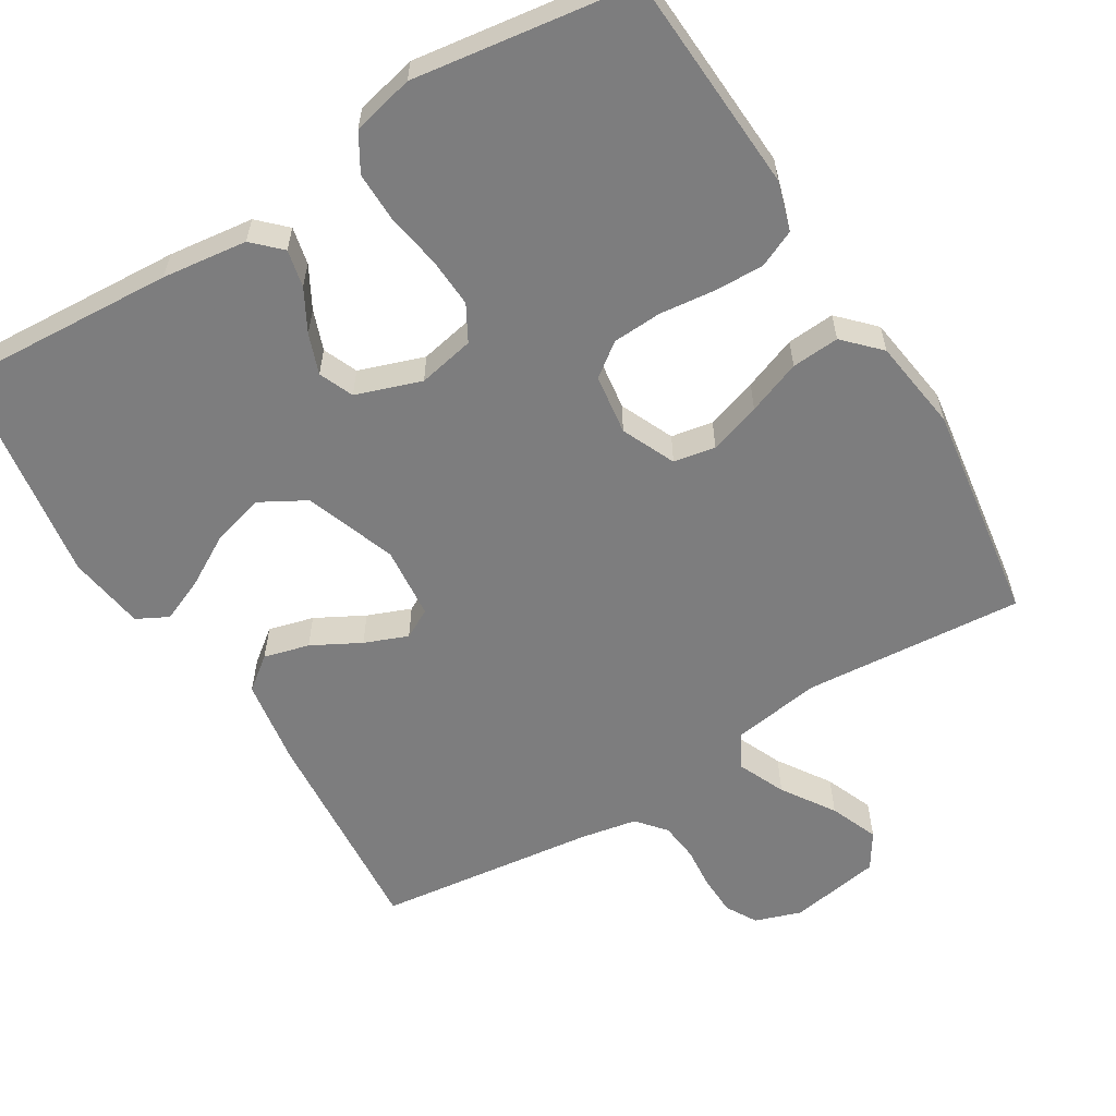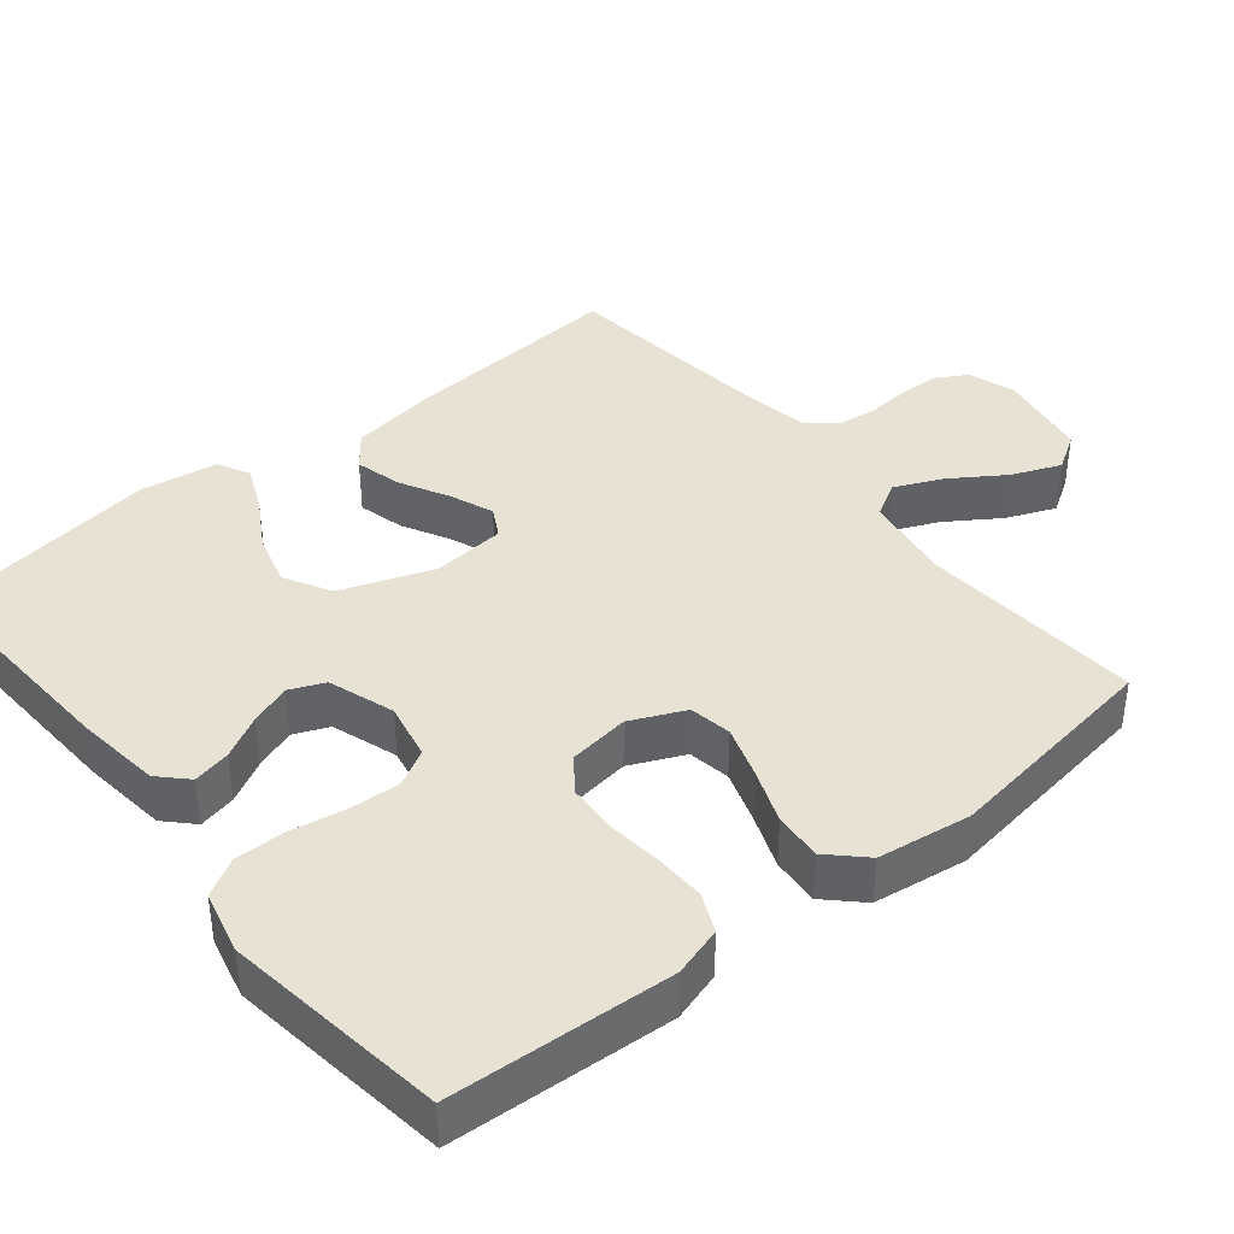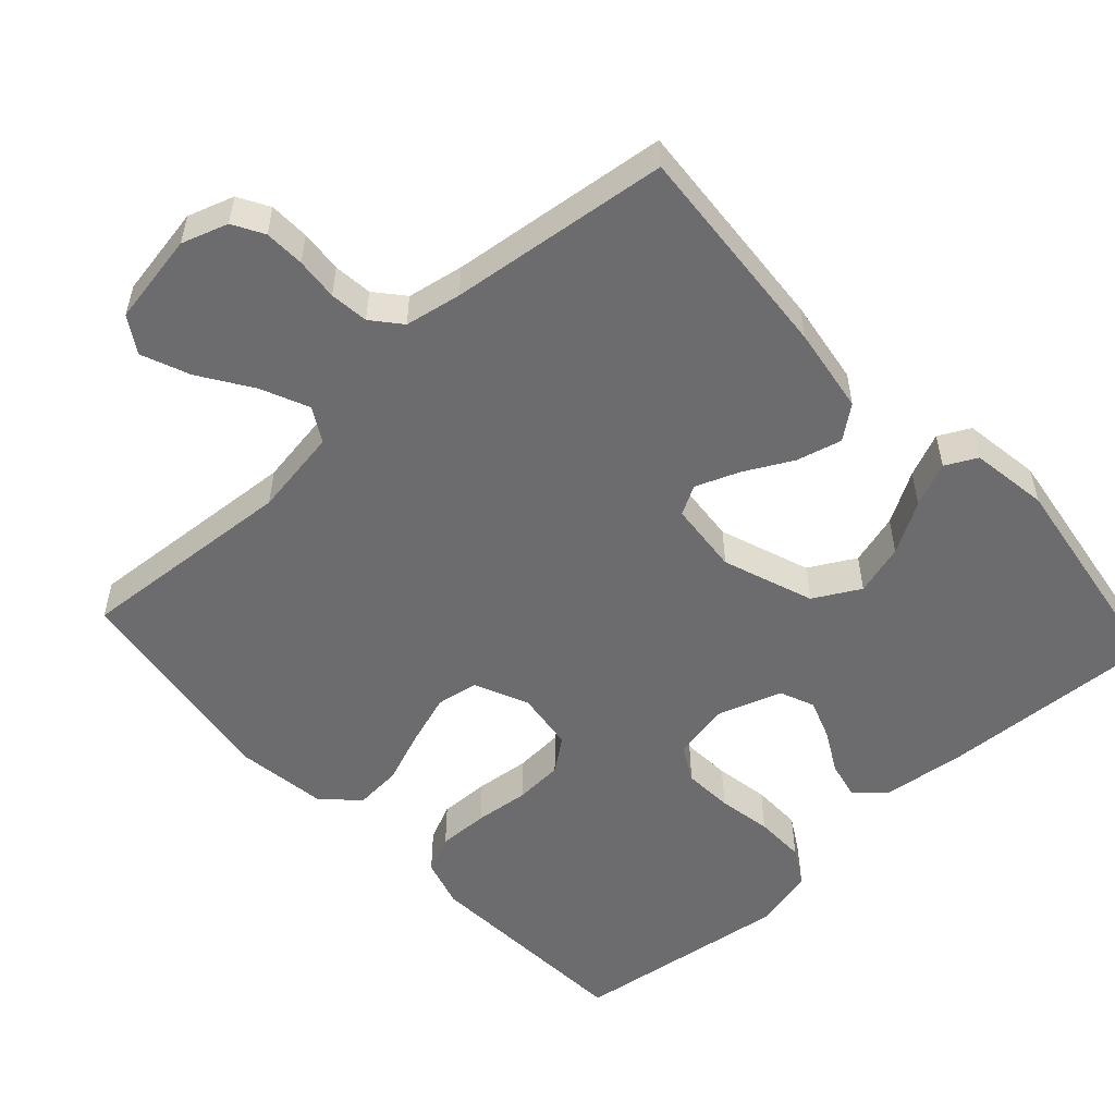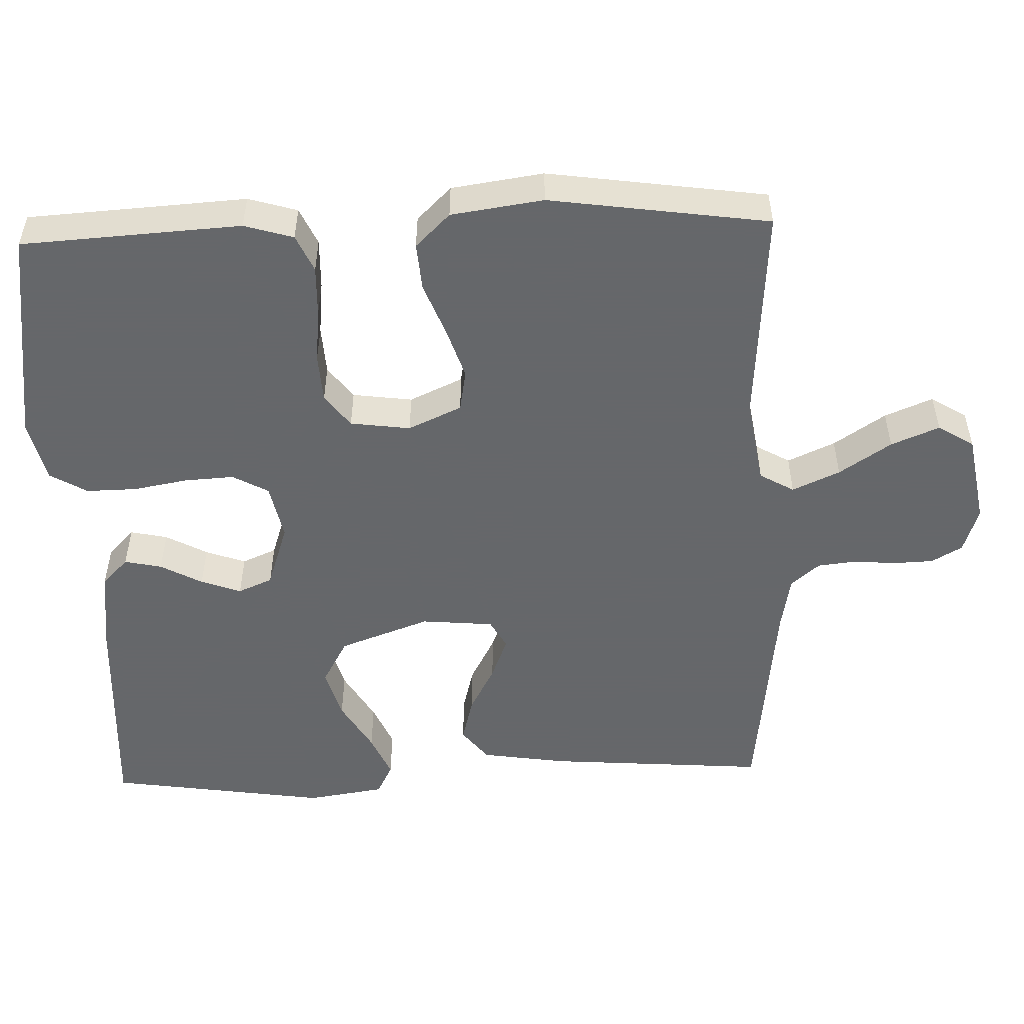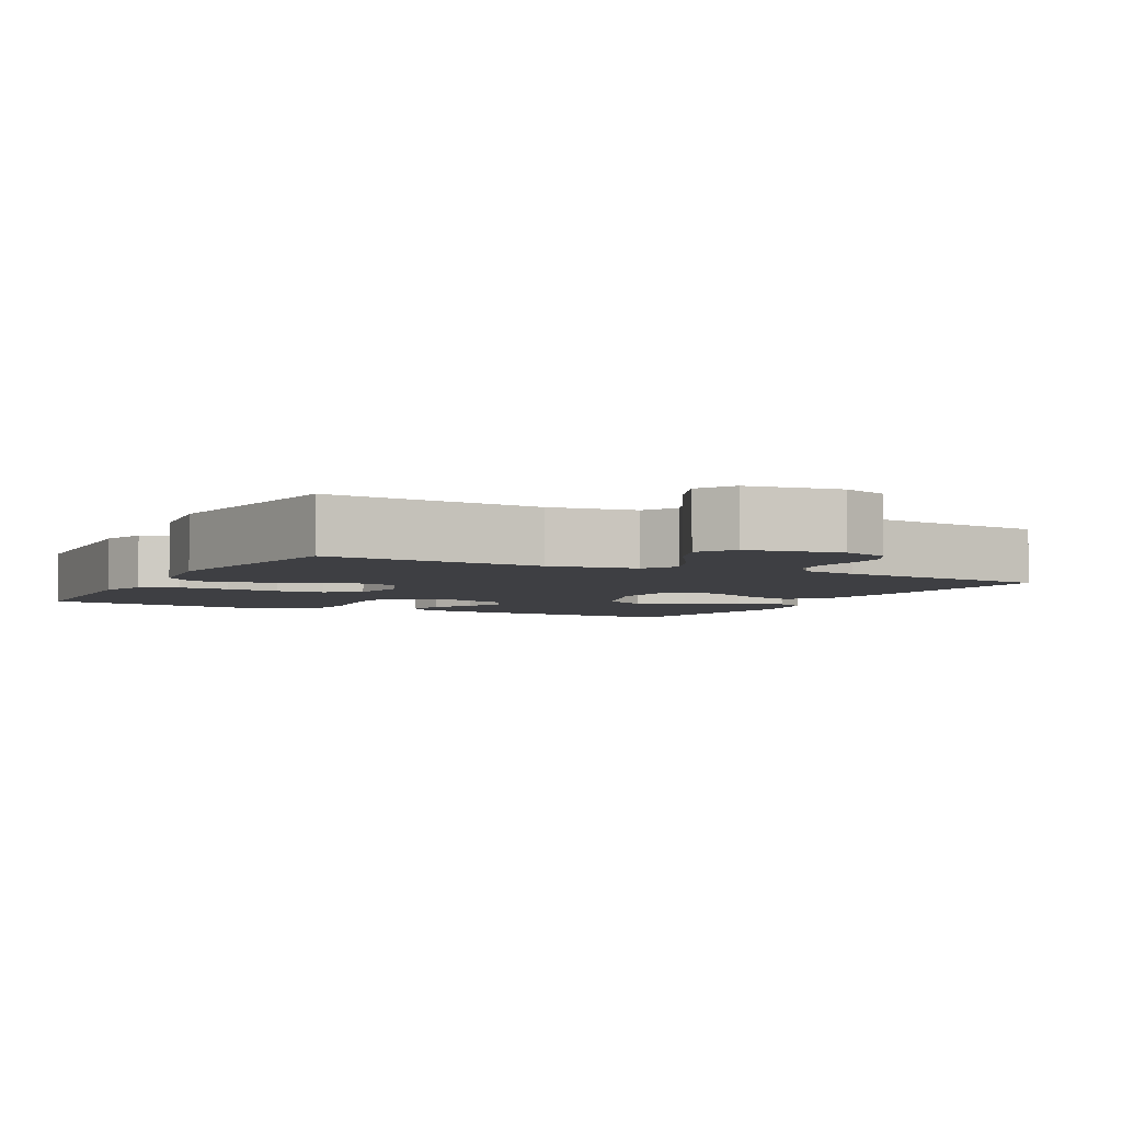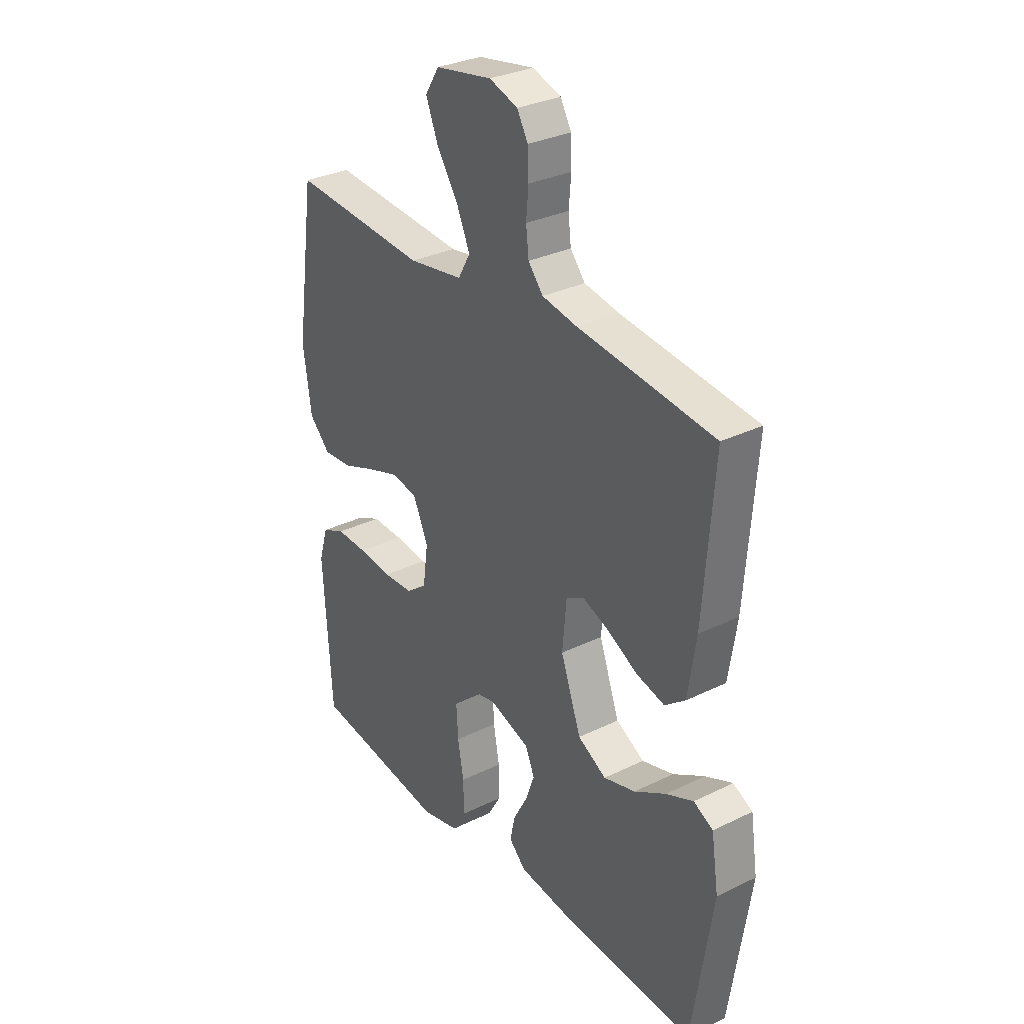
<metadata>
{"format":"obj","ext":"obj","renderer":"f3d","projection":"perspective","resolution":1024,"background":"white","views":[{"elev":-59.1,"azim":-148.8,"up":"+Y"},{"elev":40.0,"azim":-129.1,"up":"+Y"},{"elev":-53.8,"azim":42.5,"up":"+Y"},{"elev":-52.0,"azim":-88.0,"up":"+Y"},{"elev":-4.2,"azim":-27.7,"up":"+Y"},{"elev":31.2,"azim":55.1,"up":"+Z"}]}
</metadata>
<code>
v -0.5 0.07 -0.5
v -0.518 0.07 -0.2
v -0.498 0.07 -0.133
v -0.447 0.07 -0.11
v -0.378 0.07 -0.112
v -0.304 0.07 -0.12
v -0.237 0.07 -0.116
v -0.192 0.07 -0.082
v -0.181 0.07 0
v -0.214 0.07 0.073
v -0.271 0.07 0.083
v -0.341 0.07 0.06
v -0.414 0.07 0.032
v -0.479 0.07 0.027
v -0.525 0.07 0.074
v -0.543 0.07 0.2
v -0.5 0.07 0.5
v -0.2 0.07 0.478
v -0.08 0.07 0.497
v -0.053 0.07 0.544
v -0.082 0.07 0.609
v -0.129 0.07 0.68
v -0.156 0.07 0.746
v -0.125 0.07 0.795
v 0 0.07 0.817
v 0.063 0.07 0.796
v 0.087 0.07 0.754
v 0.089 0.07 0.699
v 0.084 0.07 0.641
v 0.09 0.07 0.588
v 0.123 0.07 0.549
v 0.2 0.07 0.535
v 0.5 0.07 0.5
v 0.477 0.07 0.2
v 0.459 0.07 0.082
v 0.414 0.07 0.047
v 0.352 0.07 0.063
v 0.286 0.07 0.098
v 0.227 0.07 0.121
v 0.187 0.07 0.099
v 0.178 0.07 0
v 0.223 0.07 -0.124
v 0.286 0.07 -0.159
v 0.356 0.07 -0.139
v 0.426 0.07 -0.098
v 0.486 0.07 -0.072
v 0.529 0.07 -0.094
v 0.545 0.07 -0.2
v 0.5 0.07 -0.5
v 0.2 0.07 -0.484
v 0.084 0.07 -0.47
v 0.047 0.07 -0.434
v 0.058 0.07 -0.383
v 0.089 0.07 -0.326
v 0.109 0.07 -0.271
v 0.089 0.07 -0.224
v 0 0.07 -0.194
v -0.077 0.07 -0.21
v -0.104 0.07 -0.259
v -0.1 0.07 -0.327
v -0.087 0.07 -0.401
v -0.086 0.07 -0.47
v -0.116 0.07 -0.521
v -0.2 0.07 -0.541
v -0.5 0 -0.5
v -0.518 0 -0.2
v -0.498 0 -0.133
v -0.447 0 -0.11
v -0.378 0 -0.112
v -0.304 0 -0.12
v -0.237 0 -0.116
v -0.192 0 -0.082
v -0.181 0 0
v -0.214 0 0.073
v -0.271 0 0.083
v -0.341 0 0.06
v -0.414 0 0.032
v -0.479 0 0.027
v -0.525 0 0.074
v -0.543 0 0.2
v -0.5 0 0.5
v -0.2 0 0.478
v -0.08 0 0.497
v -0.053 0 0.544
v -0.082 0 0.609
v -0.129 0 0.68
v -0.156 0 0.746
v -0.125 0 0.795
v 0 0 0.817
v 0.063 0 0.796
v 0.087 0 0.754
v 0.089 0 0.699
v 0.084 0 0.641
v 0.09 0 0.588
v 0.123 0 0.549
v 0.2 0 0.535
v 0.5 0 0.5
v 0.477 0 0.2
v 0.459 0 0.082
v 0.414 0 0.047
v 0.352 0 0.063
v 0.286 0 0.098
v 0.227 0 0.121
v 0.187 0 0.099
v 0.178 0 0
v 0.223 0 -0.124
v 0.286 0 -0.159
v 0.356 0 -0.139
v 0.426 0 -0.098
v 0.486 0 -0.072
v 0.529 0 -0.094
v 0.545 0 -0.2
v 0.5 0 -0.5
v 0.2 0 -0.484
v 0.084 0 -0.47
v 0.047 0 -0.434
v 0.058 0 -0.383
v 0.089 0 -0.326
v 0.109 0 -0.271
v 0.089 0 -0.224
v 0 0 -0.194
v -0.077 0 -0.21
v -0.104 0 -0.259
v -0.1 0 -0.327
v -0.087 0 -0.401
v -0.086 0 -0.47
v -0.116 0 -0.521
v -0.2 0 -0.541
f 60 61 62 63
f 59 60 63 64
f 51 52 53 54
f 51 54 55
f 50 51 55
f 49 50 55 56
f 47 48 49 56
f 44 45 46 47
f 43 44 47 56
f 35 36 37 38
f 35 38 39
f 32 33 34 35
f 31 32 35 39
f 30 31 39 40
f 26 27 28 29
f 26 29 30
f 25 26 30
f 21 22 23 24
f 20 21 24 25
f 15 16 17 18
f 15 18 19
f 12 13 14 15
f 11 12 15 19
f 10 11 19 20
f 3 4 5 6
f 3 6 7
f 2 3 7
f 59 64 1 2
f 58 59 2 7
f 57 58 7 8
f 42 43 56 57
f 41 42 57 8
f 40 41 8 9
f 20 25 30 40
f 9 10 20 40
f 127 126 125 124
f 128 127 124 123
f 118 117 116 115
f 119 118 115
f 119 115 114
f 120 119 114 113
f 120 113 112 111
f 111 110 109 108
f 120 111 108 107
f 102 101 100 99
f 103 102 99
f 99 98 97 96
f 103 99 96 95
f 104 103 95 94
f 93 92 91 90
f 94 93 90
f 94 90 89
f 88 87 86 85
f 89 88 85 84
f 82 81 80 79
f 83 82 79
f 79 78 77 76
f 83 79 76 75
f 84 83 75 74
f 70 69 68 67
f 71 70 67
f 71 67 66
f 66 65 128 123
f 71 66 123 122
f 72 71 122 121
f 121 120 107 106
f 72 121 106 105
f 73 72 105 104
f 104 94 89 84
f 104 84 74 73
f 1 65 66 2
f 2 66 67 3
f 3 67 68 4
f 4 68 69 5
f 5 69 70 6
f 6 70 71 7
f 7 71 72 8
f 8 72 73 9
f 9 73 74 10
f 10 74 75 11
f 11 75 76 12
f 12 76 77 13
f 13 77 78 14
f 14 78 79 15
f 15 79 80 16
f 16 80 81 17
f 17 81 82 18
f 18 82 83 19
f 19 83 84 20
f 20 84 85 21
f 21 85 86 22
f 22 86 87 23
f 23 87 88 24
f 24 88 89 25
f 25 89 90 26
f 26 90 91 27
f 27 91 92 28
f 28 92 93 29
f 29 93 94 30
f 30 94 95 31
f 31 95 96 32
f 32 96 97 33
f 33 97 98 34
f 34 98 99 35
f 35 99 100 36
f 36 100 101 37
f 37 101 102 38
f 38 102 103 39
f 39 103 104 40
f 40 104 105 41
f 41 105 106 42
f 42 106 107 43
f 43 107 108 44
f 44 108 109 45
f 45 109 110 46
f 46 110 111 47
f 47 111 112 48
f 48 112 113 49
f 49 113 114 50
f 50 114 115 51
f 51 115 116 52
f 52 116 117 53
f 53 117 118 54
f 54 118 119 55
f 55 119 120 56
f 56 120 121 57
f 57 121 122 58
f 58 122 123 59
f 59 123 124 60
f 60 124 125 61
f 61 125 126 62
f 62 126 127 63
f 63 127 128 64
f 64 128 65 1

</code>
